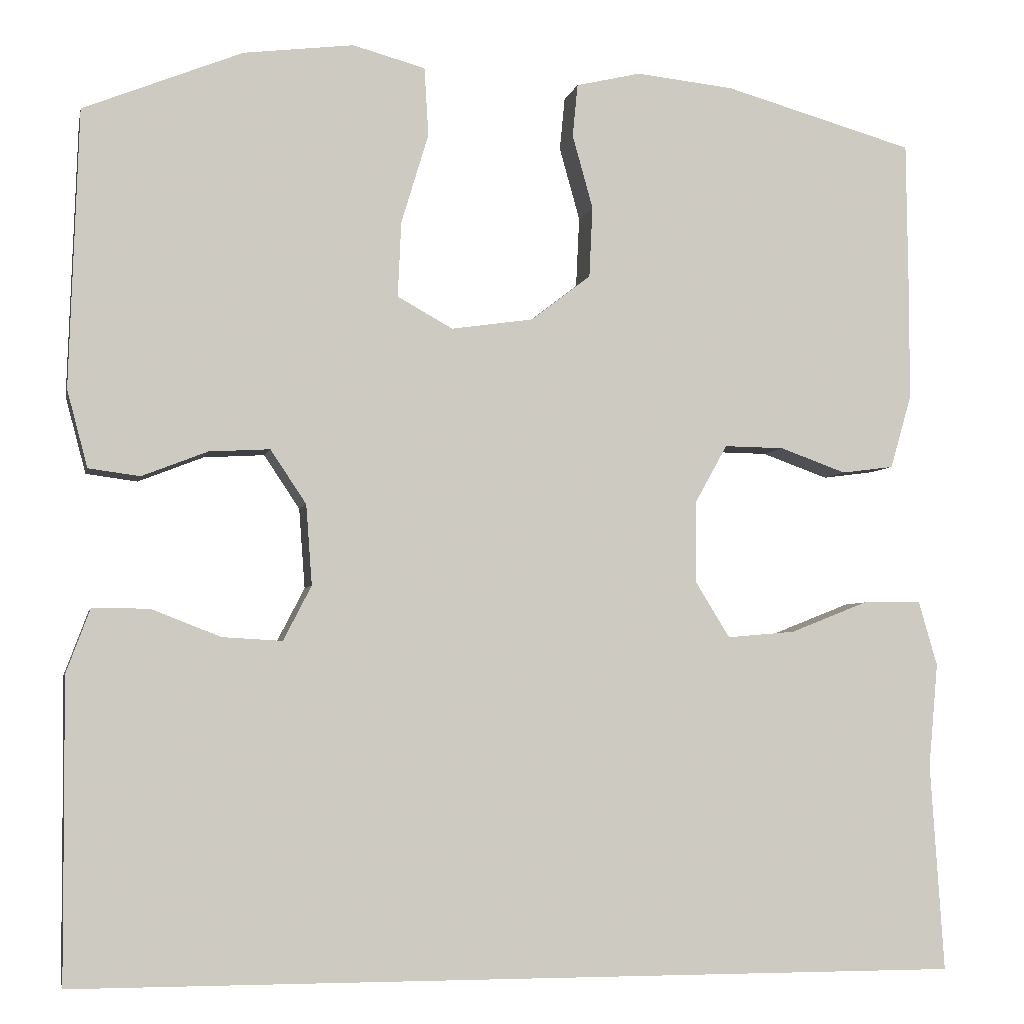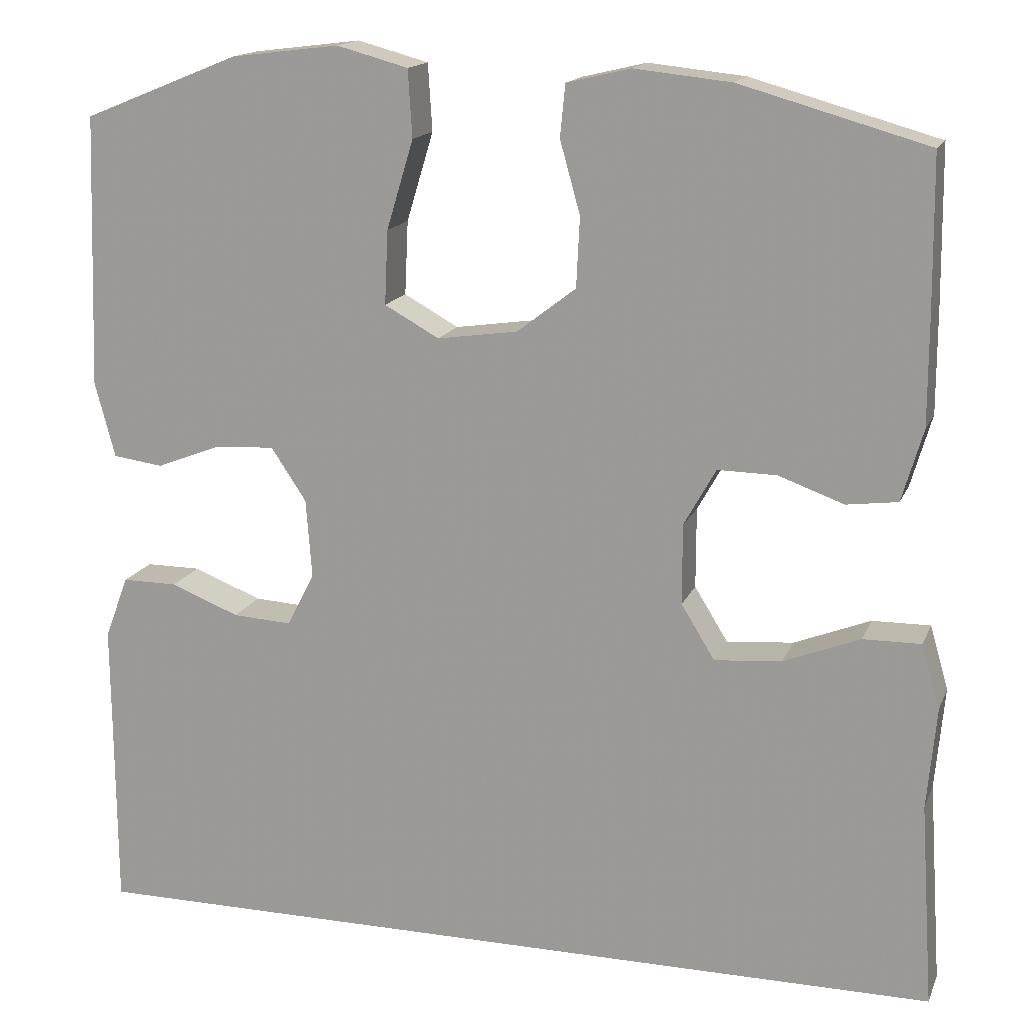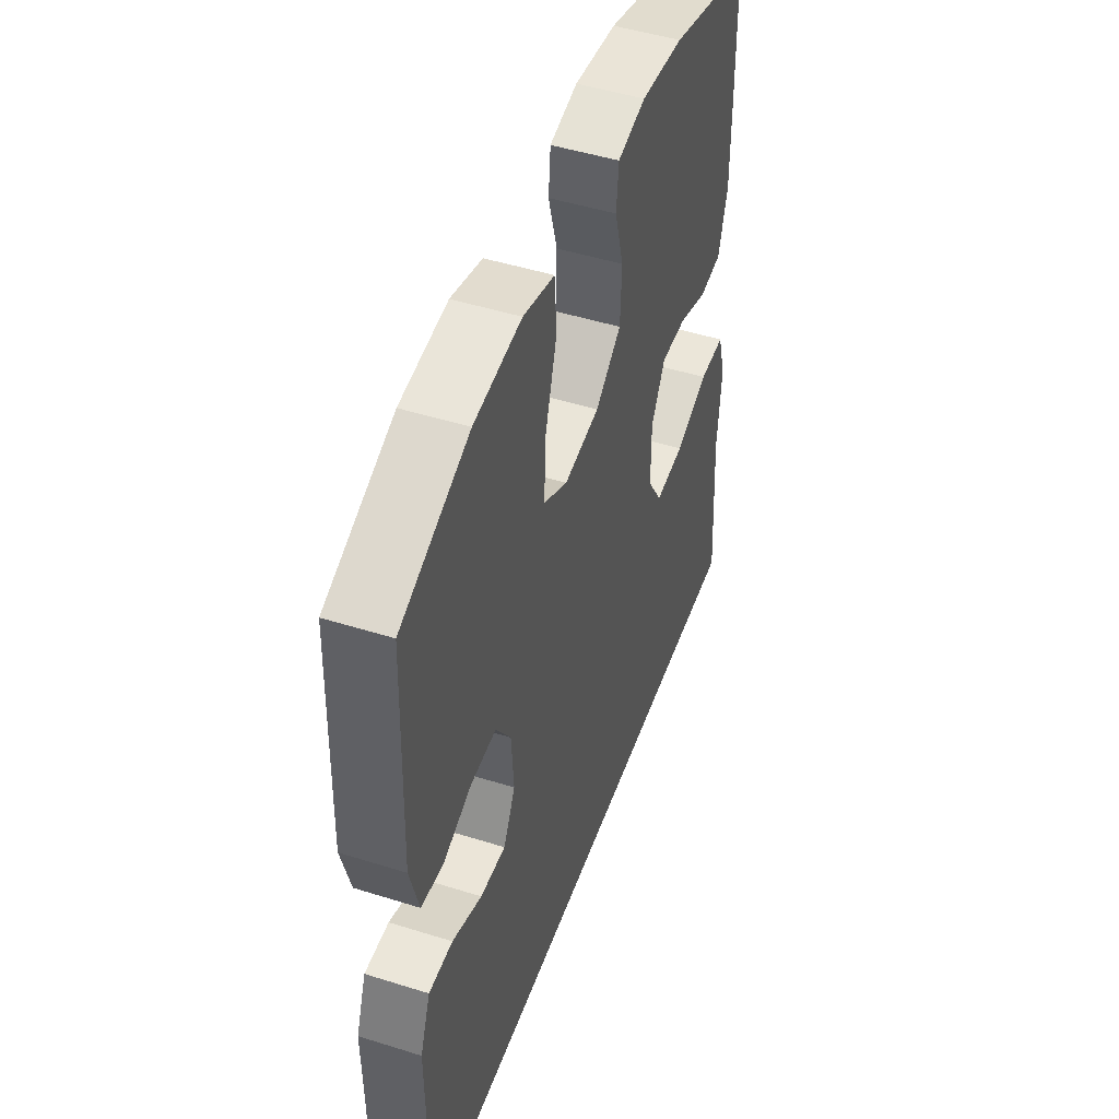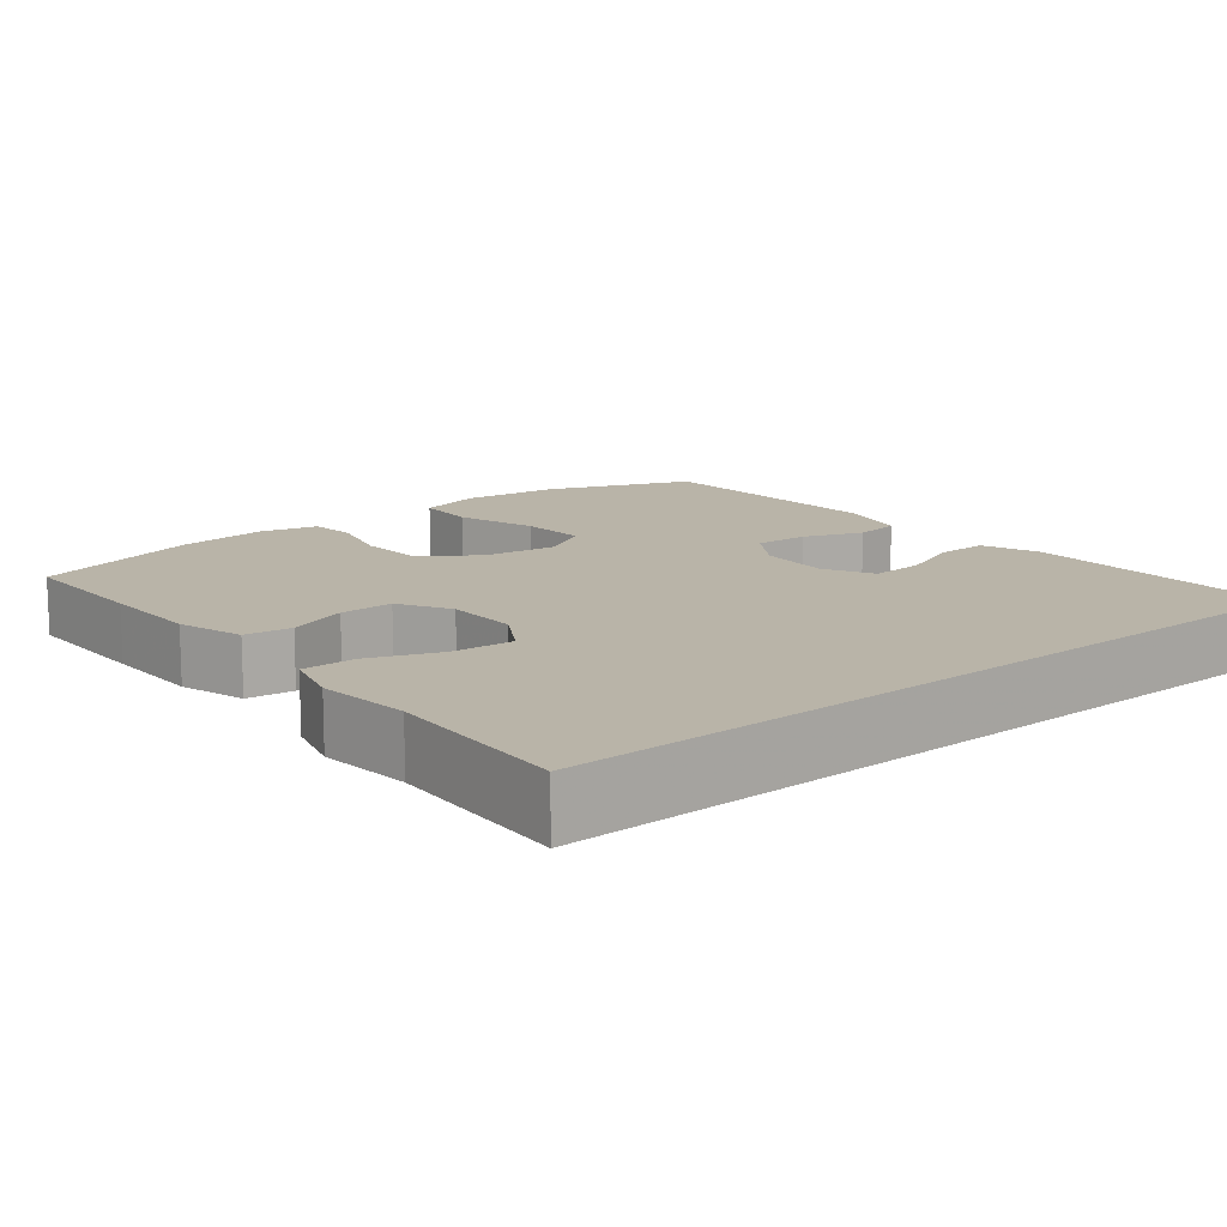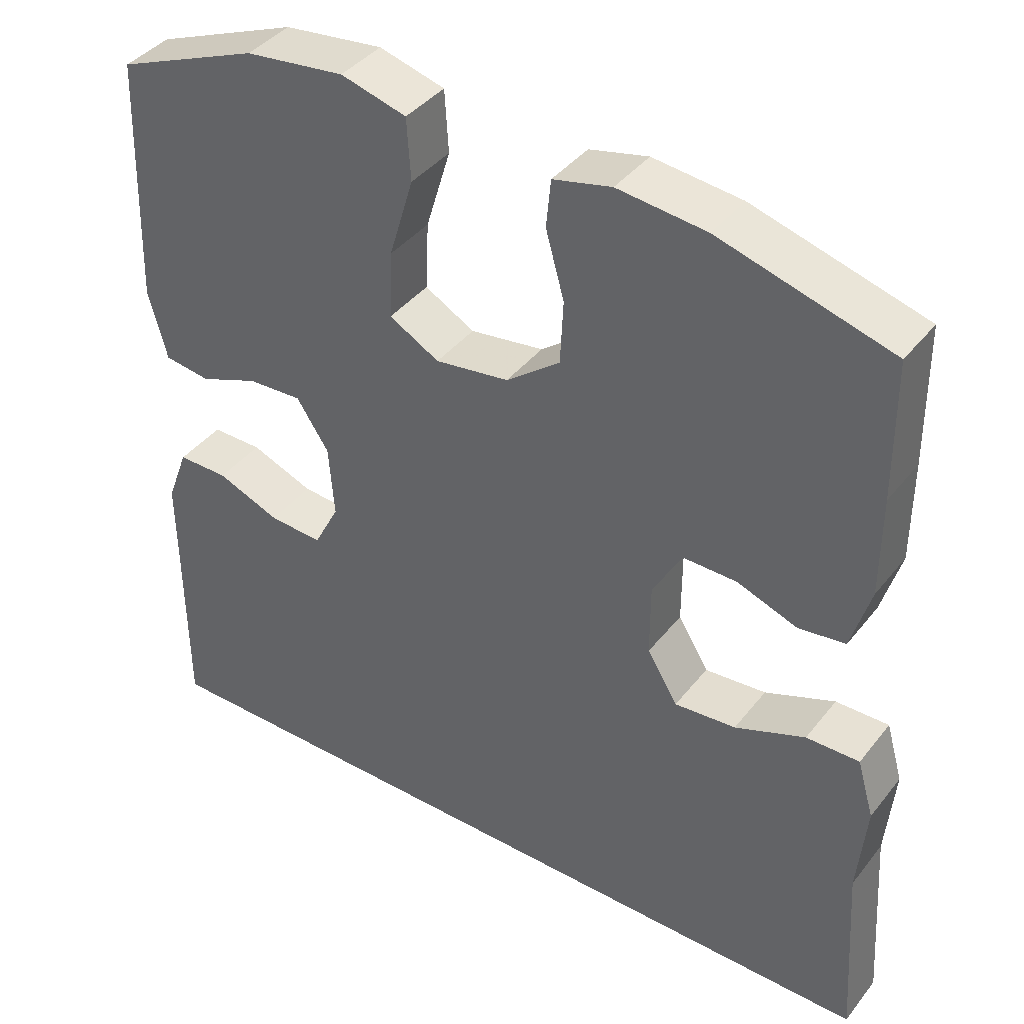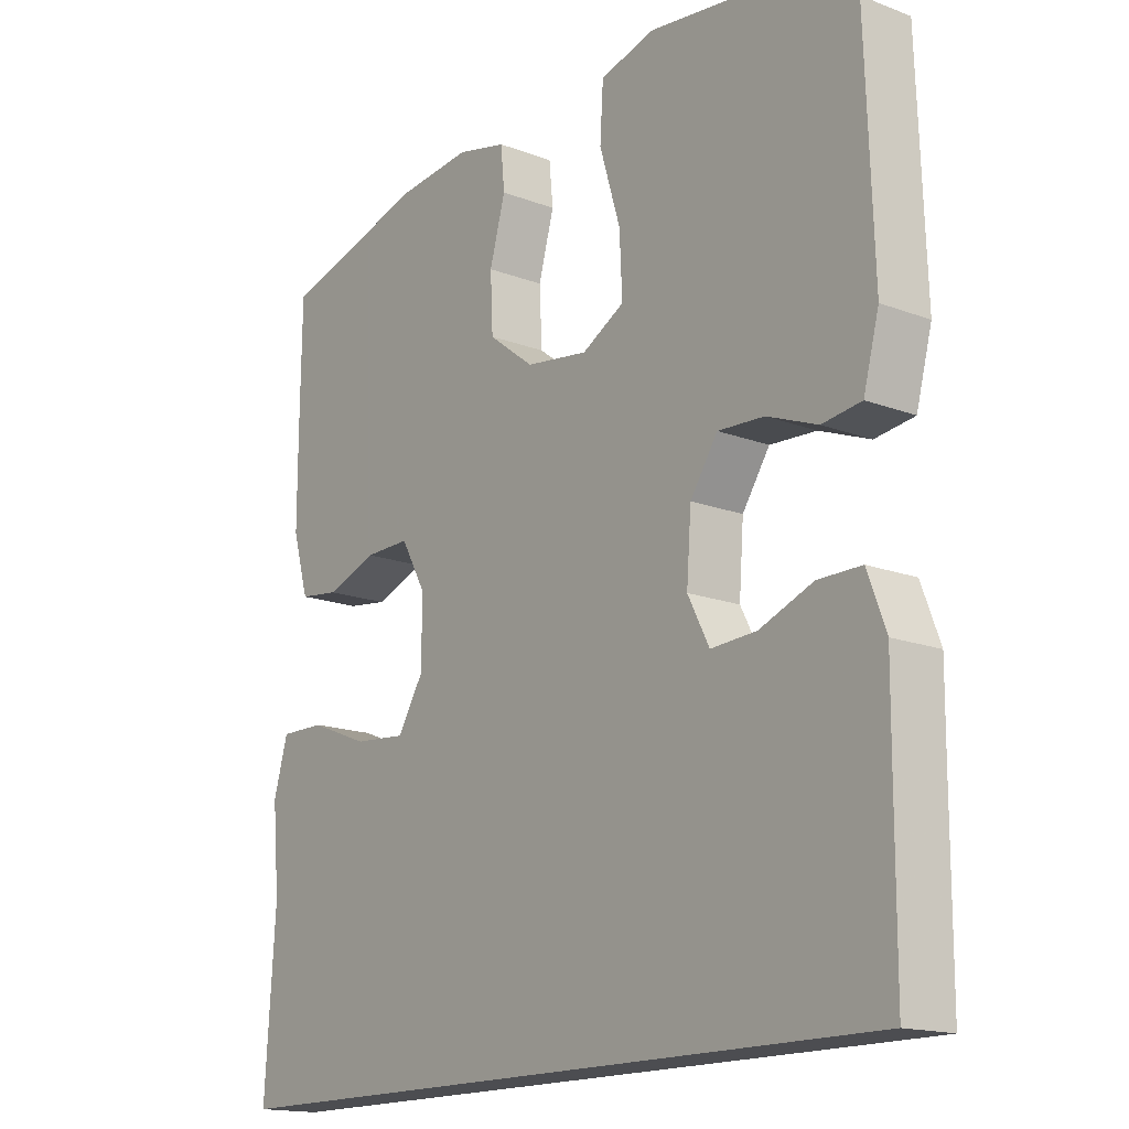
<metadata>
{"format":"obj","ext":"obj","renderer":"f3d","projection":"perspective","resolution":1024,"background":"white","views":[{"elev":-4.4,"azim":-11.6,"up":"+Z"},{"elev":15.7,"azim":17.2,"up":"+Z"},{"elev":48.2,"azim":-70.6,"up":"+Z"},{"elev":13.1,"azim":140.3,"up":"+Y"},{"elev":40.4,"azim":34.4,"up":"+Z"},{"elev":-16.2,"azim":-128.0,"up":"+Z"}]}
</metadata>
<code>
v 0.5 0.07 0.5
v 0.502 0.07 0.321
v 0.502 0.07 0.191
v 0.477 0.07 0.105
v 0.416 0.07 0.097
v 0.338 0.07 0.125
v 0.268 0.07 0.126
v 0.23 0.07 0.058
v 0.23 0.07 -0.038
v 0.27 0.07 -0.103
v 0.35 0.07 -0.096
v 0.441 0.07 -0.06
v 0.51 0.07 -0.059
v 0.532 0.07 -0.135
v 0.521 0.07 -0.257
v 0.537 0.07 -0.5
v -0.507 0.07 -0.5
v -0.508 0.07 -0.267
v -0.509 0.07 -0.149
v -0.481 0.07 -0.074
v -0.415 0.07 -0.074
v -0.333 0.07 -0.106
v -0.263 0.07 -0.11
v -0.23 0.07 -0.046
v -0.237 0.07 0.048
v -0.279 0.07 0.111
v -0.35 0.07 0.107
v -0.427 0.07 0.077
v -0.487 0.07 0.085
v -0.511 0.07 0.175
v -0.5 0.07 0.5
v -0.314 0.07 0.575
v -0.185 0.07 0.591
v -0.1 0.07 0.568
v -0.095 0.07 0.488
v -0.127 0.07 0.382
v -0.131 0.07 0.294
v -0.066 0.07 0.258
v 0.03 0.07 0.272
v 0.1 0.07 0.326
v 0.104 0.07 0.409
v 0.08 0.07 0.495
v 0.086 0.07 0.557
v 0.162 0.07 0.575
v 0.277 0.07 0.563
v 0.5 0 0.5
v 0.502 0 0.321
v 0.502 0 0.191
v 0.477 0 0.105
v 0.416 0 0.097
v 0.338 0 0.125
v 0.268 0 0.126
v 0.23 0 0.058
v 0.23 0 -0.038
v 0.27 0 -0.103
v 0.35 0 -0.096
v 0.441 0 -0.06
v 0.51 0 -0.059
v 0.532 0 -0.135
v 0.521 0 -0.257
v 0.537 0 -0.5
v -0.507 0 -0.5
v -0.508 0 -0.267
v -0.509 0 -0.149
v -0.481 0 -0.074
v -0.415 0 -0.074
v -0.333 0 -0.106
v -0.263 0 -0.11
v -0.23 0 -0.046
v -0.237 0 0.048
v -0.279 0 0.111
v -0.35 0 0.107
v -0.427 0 0.077
v -0.487 0 0.085
v -0.511 0 0.175
v -0.5 0 0.5
v -0.314 0 0.575
v -0.185 0 0.591
v -0.1 0 0.568
v -0.095 0 0.488
v -0.127 0 0.382
v -0.131 0 0.294
v -0.066 0 0.258
v 0.03 0 0.272
v 0.1 0 0.326
v 0.104 0 0.409
v 0.08 0 0.495
v 0.086 0 0.557
v 0.162 0 0.575
v 0.277 0 0.563
f 4 5 6
f 3 4 6
f 2 3 6
f 1 2 6
f 45 1 6
f 44 45 6
f 43 44 6
f 42 43 6
f 41 42 6
f 40 41 6 7
f 39 40 7 8
f 38 39 8 9
f 37 38 9 10
f 34 35 36
f 33 34 36
f 32 33 36
f 31 32 36
f 30 31 36
f 29 30 36
f 28 29 36
f 27 28 36
f 26 27 36 37
f 25 26 37 10
f 20 21 22
f 19 20 22
f 18 19 22
f 18 22 23
f 17 18 23
f 16 17 23
f 15 16 23
f 13 14 15
f 12 13 15
f 11 12 15
f 10 11 15
f 24 25 10 15
f 15 23 24
f 51 50 49
f 51 49 48
f 51 48 47
f 51 47 46
f 51 46 90
f 51 90 89
f 51 89 88
f 51 88 87
f 51 87 86
f 52 51 86 85
f 53 52 85 84
f 54 53 84 83
f 55 54 83 82
f 81 80 79
f 81 79 78
f 81 78 77
f 81 77 76
f 81 76 75
f 81 75 74
f 81 74 73
f 81 73 72
f 82 81 72 71
f 55 82 71 70
f 67 66 65
f 67 65 64
f 67 64 63
f 68 67 63
f 68 63 62
f 68 62 61
f 68 61 60
f 60 59 58
f 60 58 57
f 60 57 56
f 60 56 55
f 60 55 70 69
f 69 68 60
f 1 46 47 2
f 2 47 48 3
f 3 48 49 4
f 4 49 50 5
f 5 50 51 6
f 6 51 52 7
f 7 52 53 8
f 8 53 54 9
f 9 54 55 10
f 10 55 56 11
f 11 56 57 12
f 12 57 58 13
f 13 58 59 14
f 14 59 60 15
f 15 60 61 16
f 16 61 62 17
f 17 62 63 18
f 18 63 64 19
f 19 64 65 20
f 20 65 66 21
f 21 66 67 22
f 22 67 68 23
f 23 68 69 24
f 24 69 70 25
f 25 70 71 26
f 26 71 72 27
f 27 72 73 28
f 28 73 74 29
f 29 74 75 30
f 30 75 76 31
f 31 76 77 32
f 32 77 78 33
f 33 78 79 34
f 34 79 80 35
f 35 80 81 36
f 36 81 82 37
f 37 82 83 38
f 38 83 84 39
f 39 84 85 40
f 40 85 86 41
f 41 86 87 42
f 42 87 88 43
f 43 88 89 44
f 44 89 90 45
f 45 90 46 1

</code>
